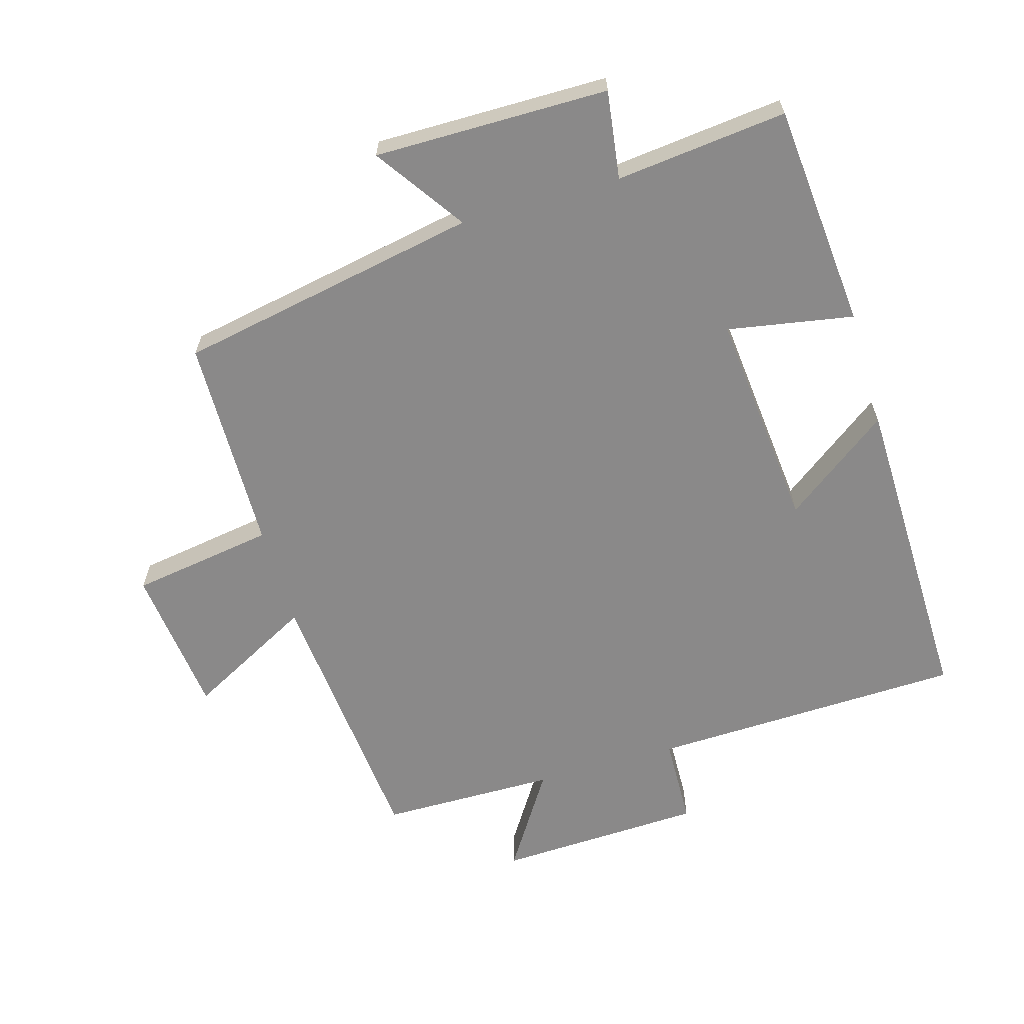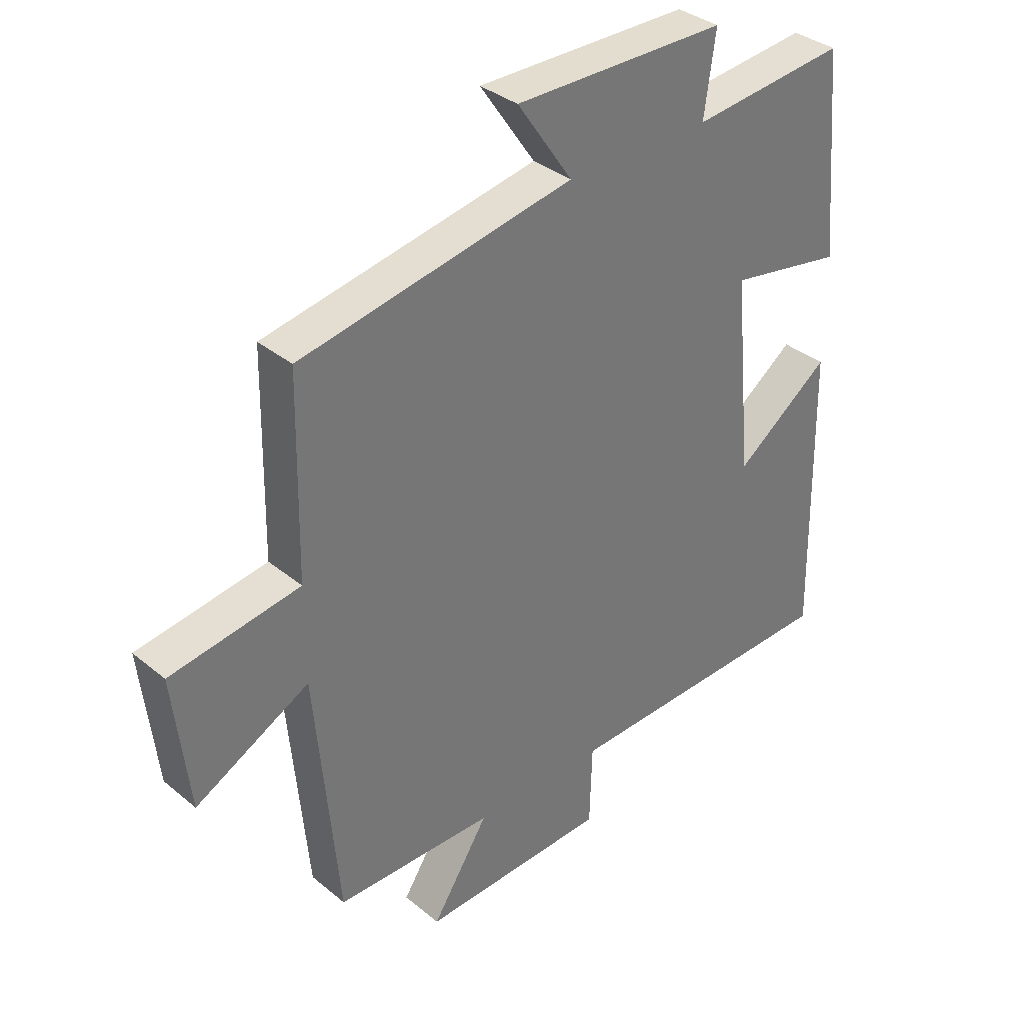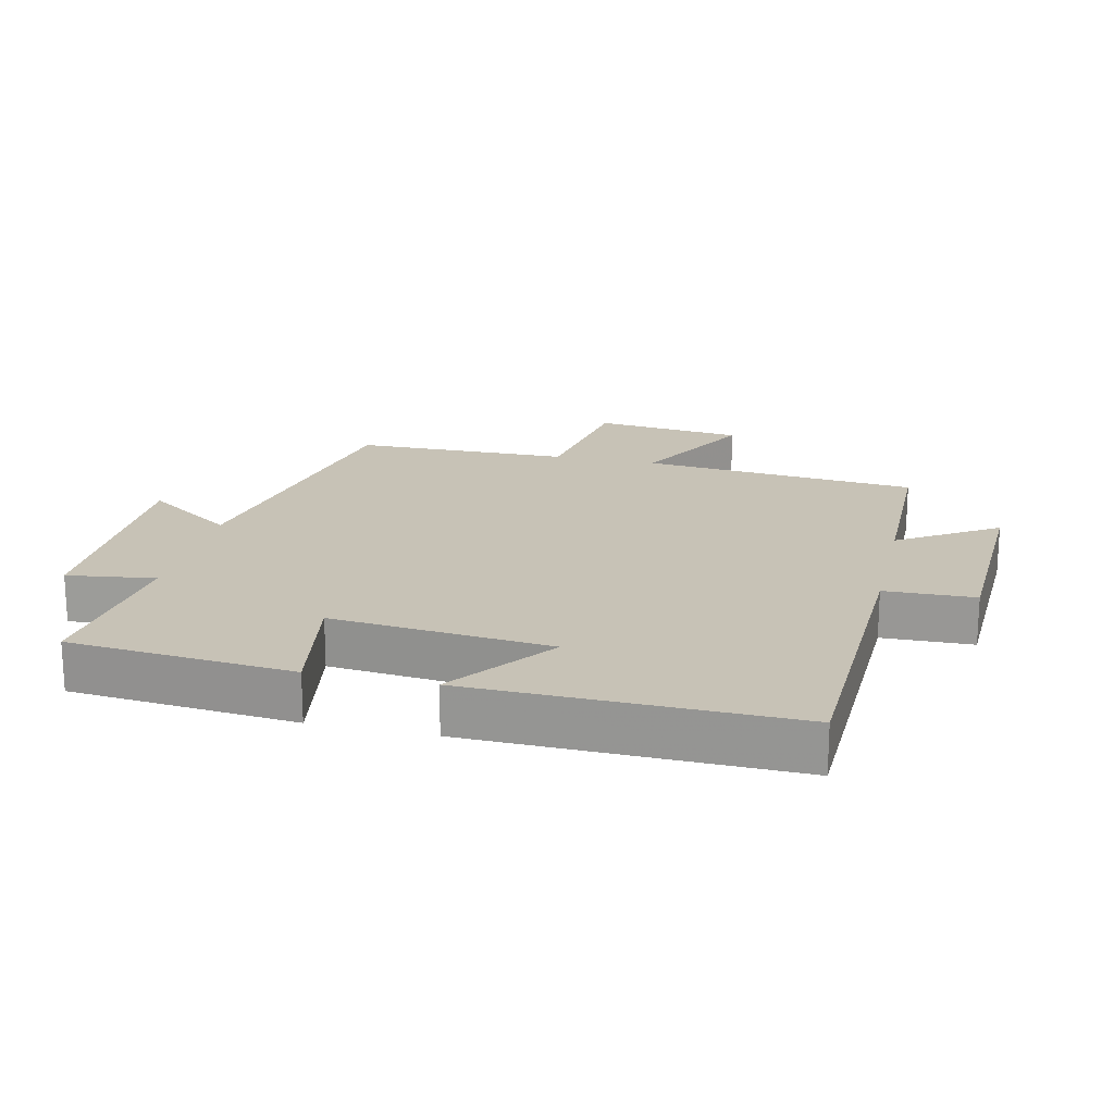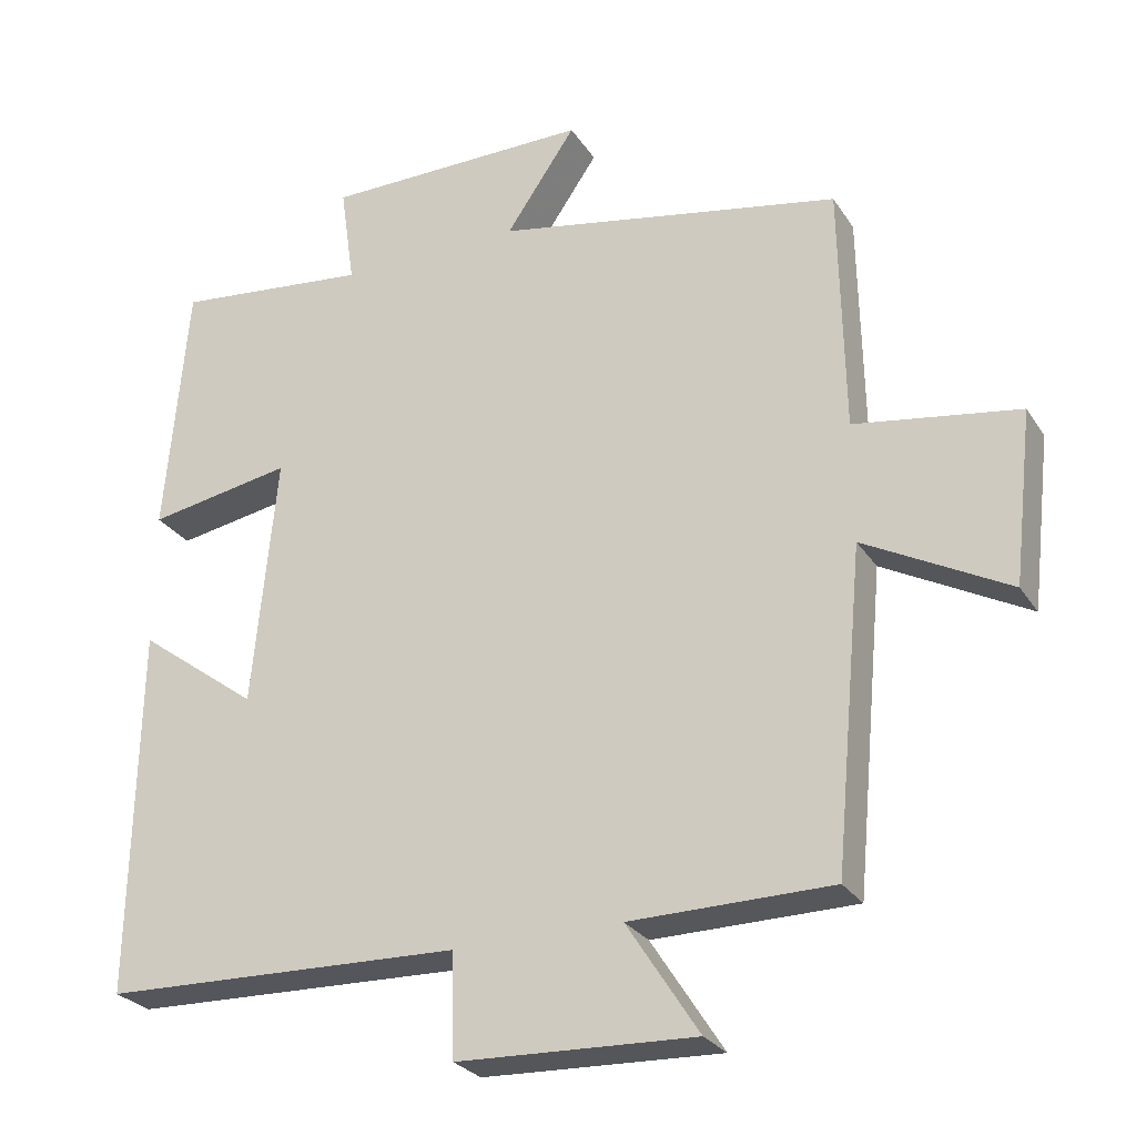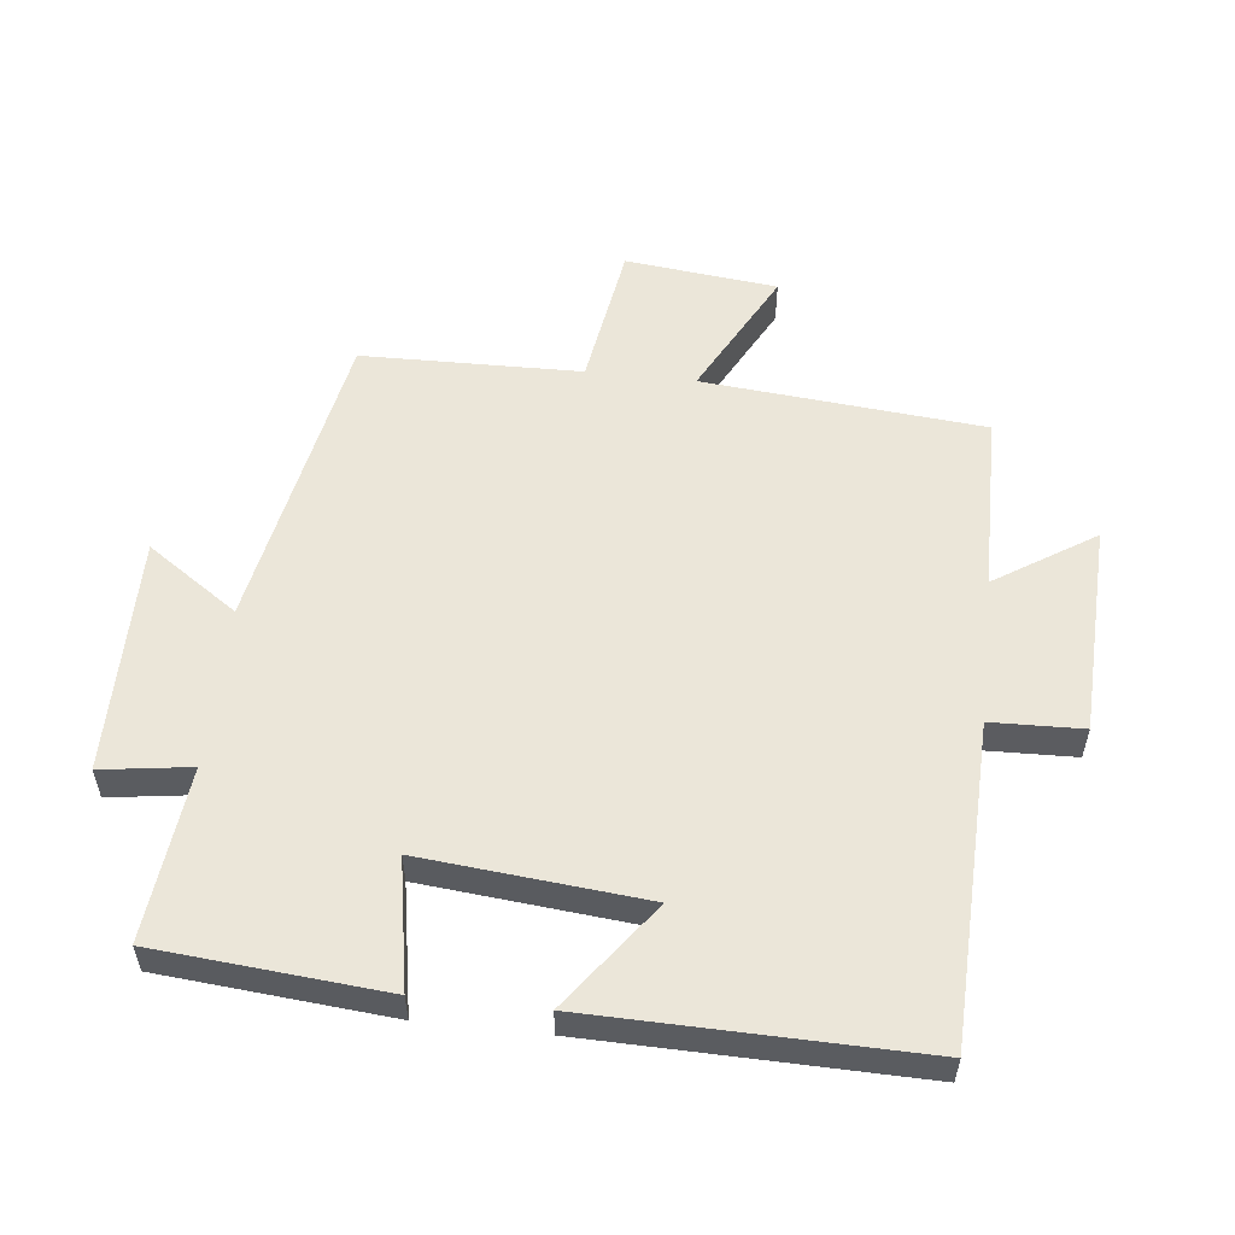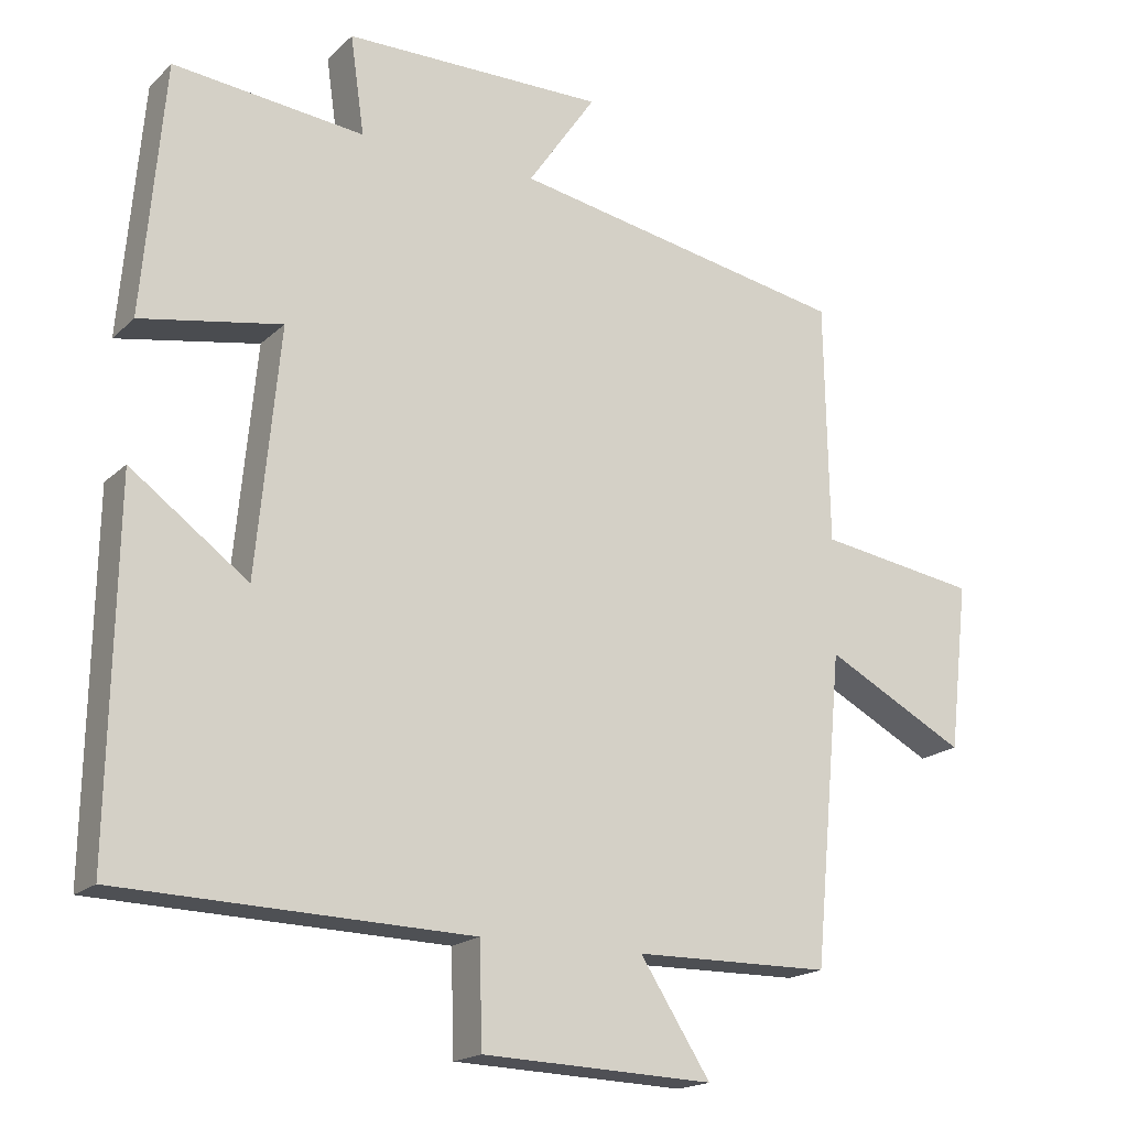
<metadata>
{"format":"obj","ext":"obj","renderer":"f3d","projection":"perspective","resolution":1024,"background":"white","views":[{"elev":-63.3,"azim":16.3,"up":"+Y"},{"elev":35.0,"azim":-42.5,"up":"+Z"},{"elev":19.2,"azim":103.1,"up":"+Y"},{"elev":-26.9,"azim":-154.0,"up":"+Z"},{"elev":55.4,"azim":96.3,"up":"+Y"},{"elev":-18.1,"azim":149.5,"up":"+Z"}]}
</metadata>
<code>
v 0.47 0.07 0.528
v 0.5 0.07 0.186
v 0.308 0.07 0.22
v 0.34 0.07 -0.114
v 0.5 0.07 0.004
v 0.509 0.07 -0.486
v 0.031 0.07 -0.5
v 0.027 0.07 -0.637
v -0.289 0.07 -0.649
v -0.193 0.07 -0.5
v -0.461 0.07 -0.497
v -0.5 0.07 -0.076
v -0.692 0.07 -0.178
v -0.718 0.07 0.05
v -0.5 0.07 0.084
v -0.494 0.07 0.413
v -0.034 0.07 0.5
v -0.127 0.07 0.636
v 0.229 0.07 0.634
v 0.21 0.07 0.5
v 0.47 0 0.528
v 0.5 0 0.186
v 0.308 0 0.22
v 0.34 0 -0.114
v 0.5 0 0.004
v 0.509 0 -0.486
v 0.031 0 -0.5
v 0.027 0 -0.637
v -0.289 0 -0.649
v -0.193 0 -0.5
v -0.461 0 -0.497
v -0.5 0 -0.076
v -0.692 0 -0.178
v -0.718 0 0.05
v -0.5 0 0.084
v -0.494 0 0.413
v -0.034 0 0.5
v -0.127 0 0.636
v 0.229 0 0.634
v 0.21 0 0.5
f 17 18 19 20
f 15 16 17 20
f 15 20 1
f 12 13 14 15
f 10 11 12 15
f 10 15 1
f 7 8 9 10
f 4 5 6 7
f 3 4 7 10
f 1 2 3
f 1 3 10
f 40 39 38 37
f 40 37 36 35
f 21 40 35
f 35 34 33 32
f 35 32 31 30
f 21 35 30
f 30 29 28 27
f 27 26 25 24
f 30 27 24 23
f 23 22 21
f 30 23 21
f 1 21 22 2
f 2 22 23 3
f 3 23 24 4
f 4 24 25 5
f 5 25 26 6
f 6 26 27 7
f 7 27 28 8
f 8 28 29 9
f 9 29 30 10
f 10 30 31 11
f 11 31 32 12
f 12 32 33 13
f 13 33 34 14
f 14 34 35 15
f 15 35 36 16
f 16 36 37 17
f 17 37 38 18
f 18 38 39 19
f 19 39 40 20
f 20 40 21 1

</code>
